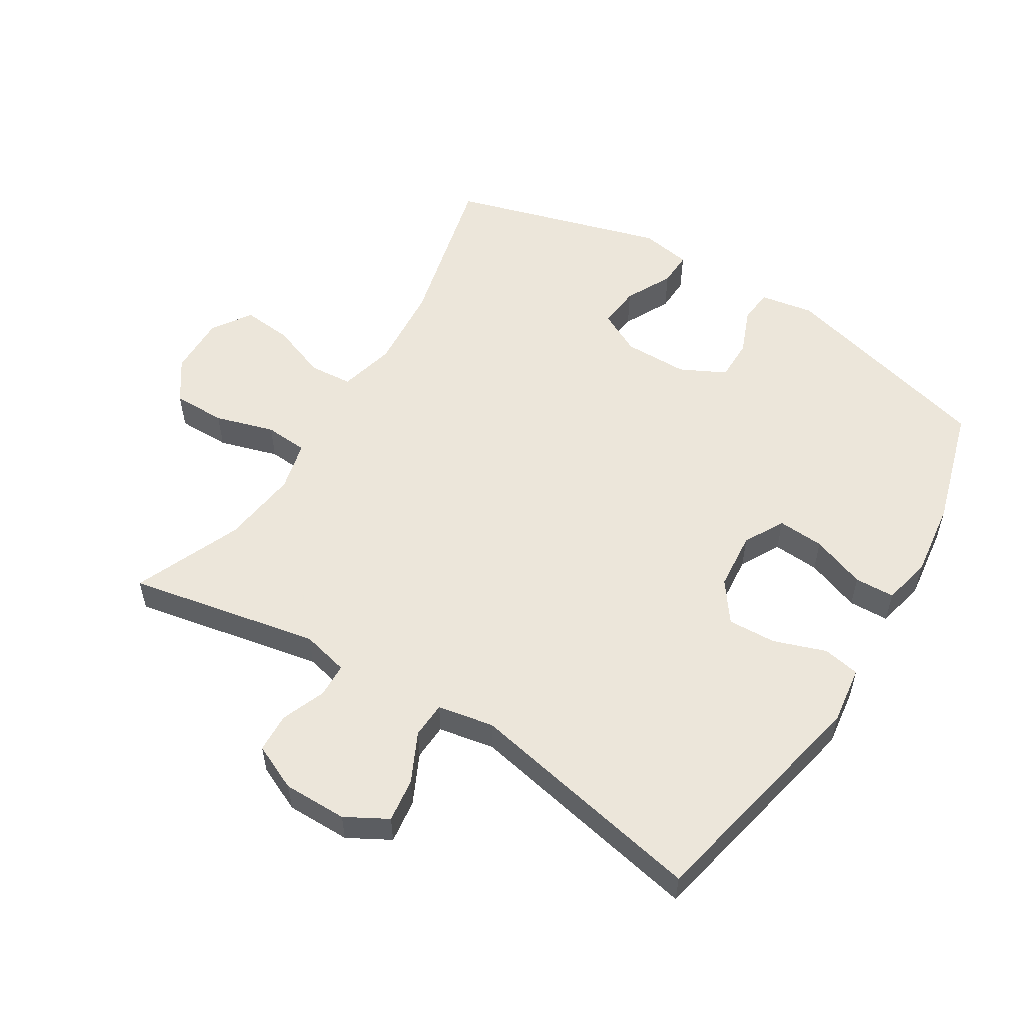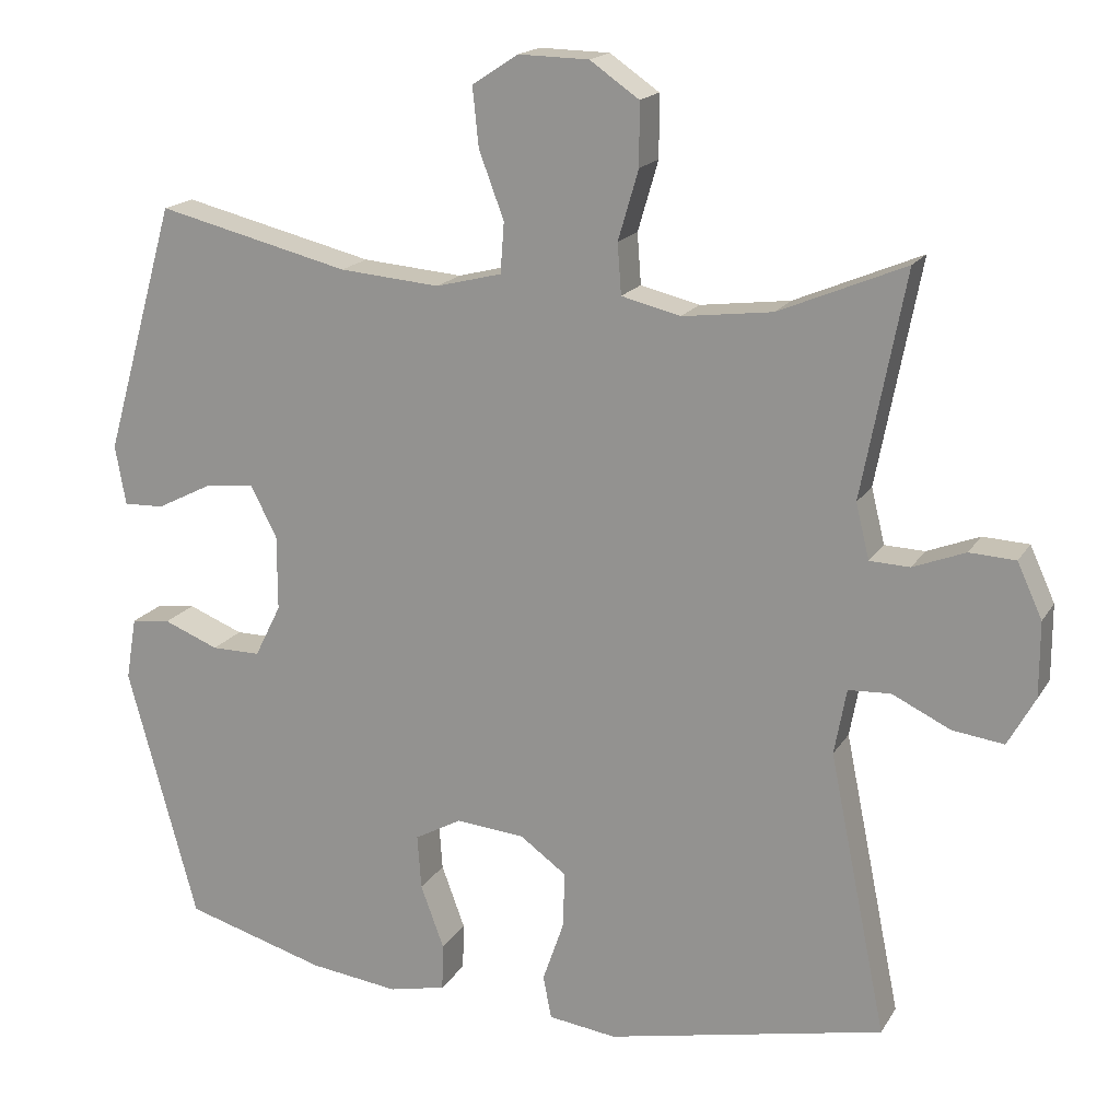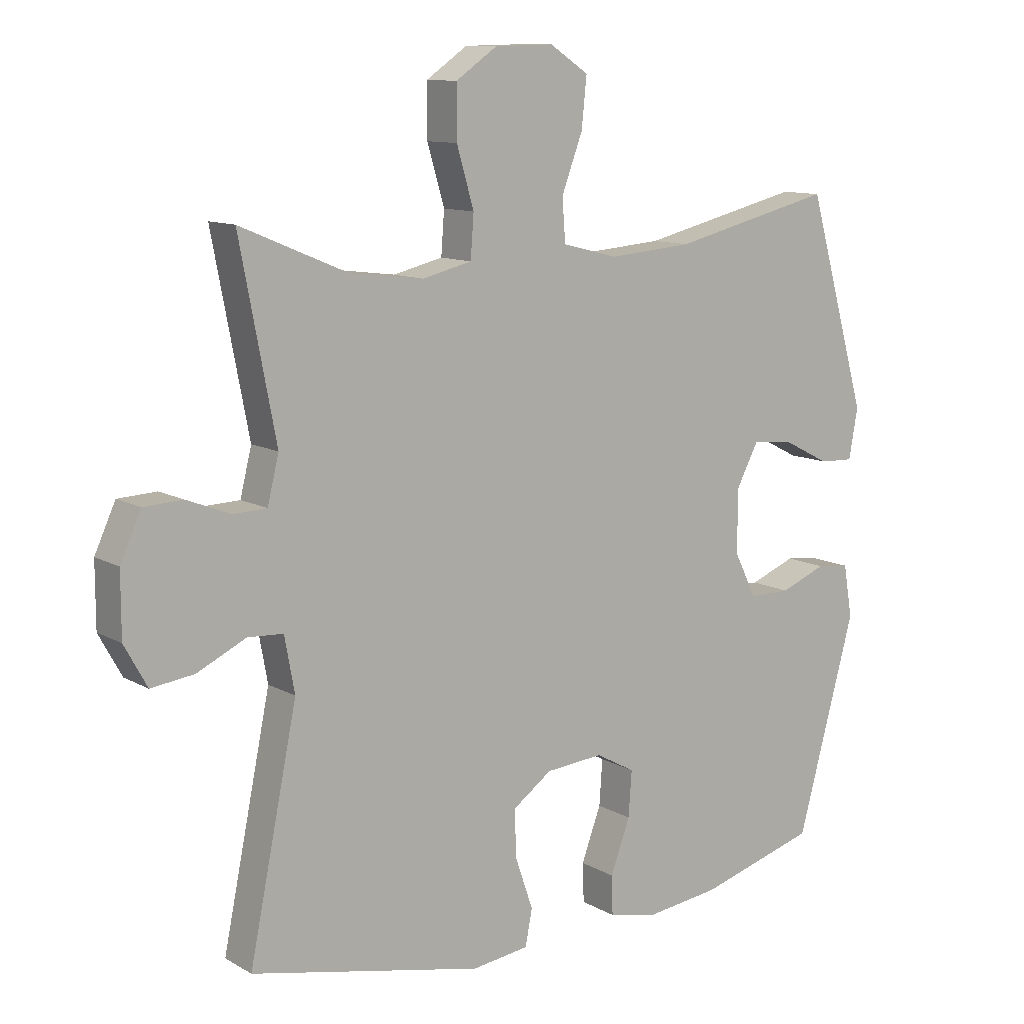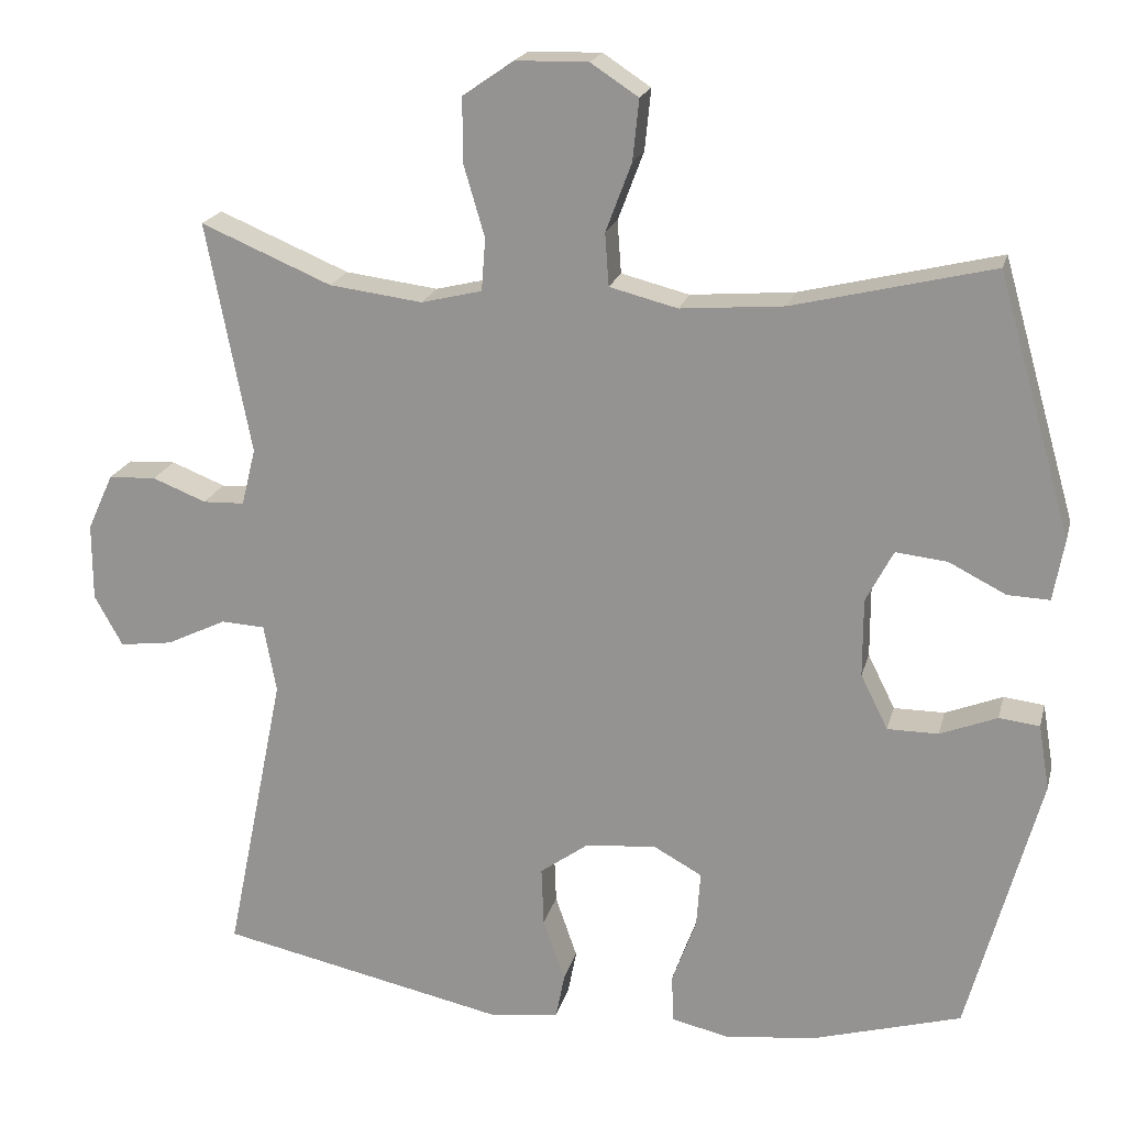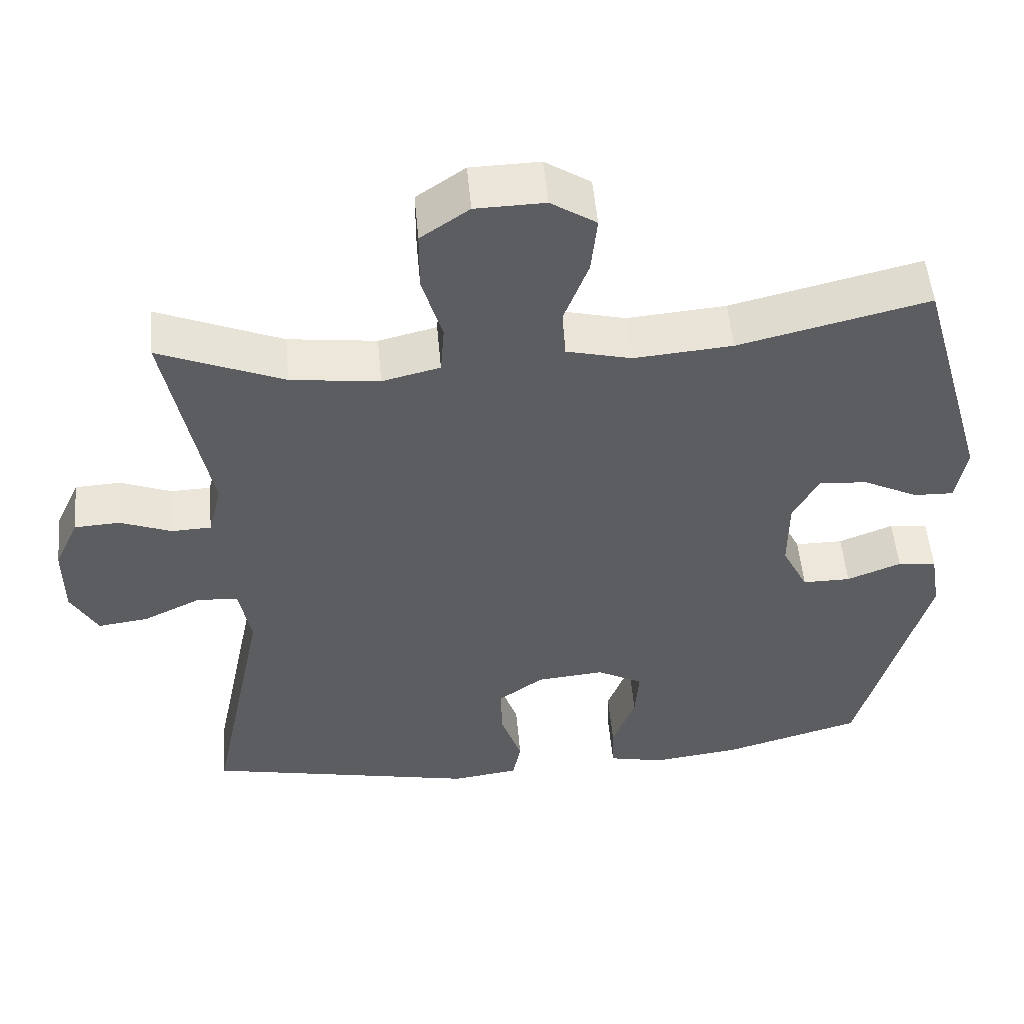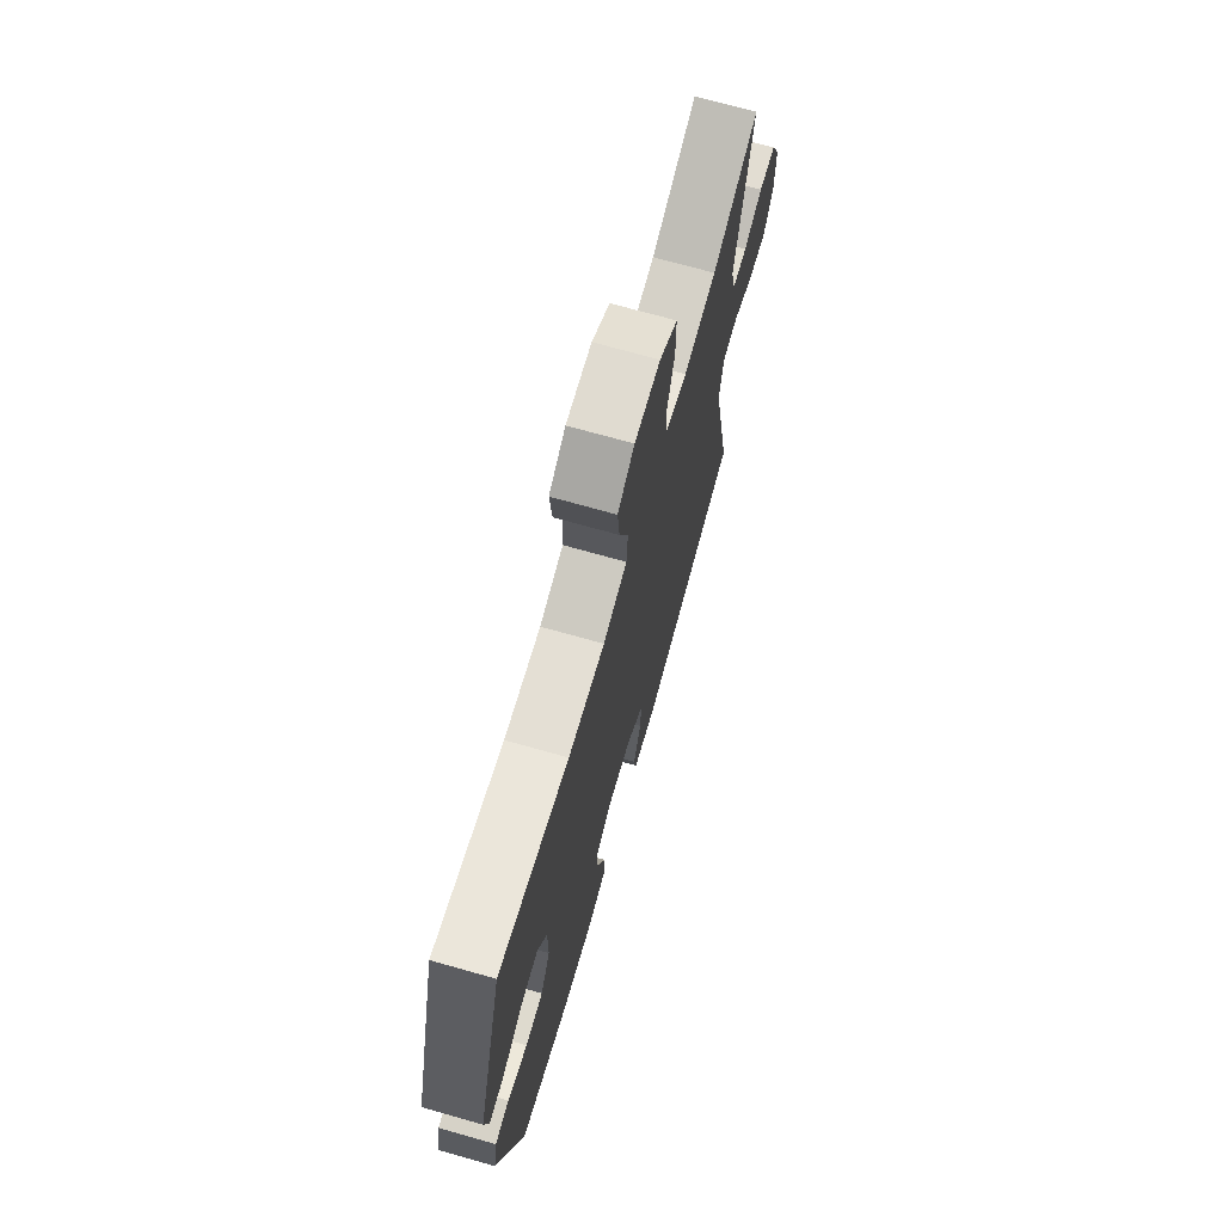
<metadata>
{"format":"obj","ext":"obj","renderer":"f3d","projection":"perspective","resolution":1024,"background":"white","views":[{"elev":54.6,"azim":121.6,"up":"+Y"},{"elev":17.6,"azim":21.9,"up":"+Z"},{"elev":11.0,"azim":143.7,"up":"+Z"},{"elev":19.9,"azim":-166.4,"up":"+Z"},{"elev":52.5,"azim":174.9,"up":"+Z"},{"elev":71.2,"azim":-74.2,"up":"+Z"}]}
</metadata>
<code>
v 0.5 0.07 -0.5
v 0.132 0.07 -0.578
v 0.042 0.07 -0.566
v 0.031 0.07 -0.509
v 0.059 0.07 -0.428
v 0.062 0.07 -0.353
v 0 0.07 -0.308
v -0.091 0.07 -0.3
v -0.153 0.07 -0.334
v -0.148 0.07 -0.406
v -0.117 0.07 -0.49
v -0.119 0.07 -0.552
v -0.195 0.07 -0.569
v -0.313 0.07 -0.554
v -0.5 0.07 -0.5
v -0.592 0.07 -0.162
v -0.578 0.07 -0.079
v -0.526 0.07 -0.073
v -0.453 0.07 -0.102
v -0.388 0.07 -0.102
v -0.353 0.07 -0.032
v -0.353 0.07 0.068
v -0.388 0.07 0.135
v -0.454 0.07 0.128
v -0.527 0.07 0.091
v -0.581 0.07 0.089
v -0.595 0.07 0.168
v -0.5 0.07 0.5
v -0.245 0.07 0.438
v -0.112 0.07 0.427
v -0.025 0.07 0.449
v -0.02 0.07 0.516
v -0.053 0.07 0.604
v -0.061 0.07 0.682
v 0 0.07 0.722
v 0.093 0.07 0.72
v 0.158 0.07 0.675
v 0.158 0.07 0.593
v 0.131 0.07 0.501
v 0.136 0.07 0.434
v 0.214 0.07 0.415
v 0.333 0.07 0.43
v 0.5 0.07 0.5
v 0.443 0.07 0.204
v 0.461 0.07 0.131
v 0.514 0.07 0.129
v 0.583 0.07 0.156
v 0.644 0.07 0.153
v 0.677 0.07 0.081
v 0.677 0.07 -0.018
v 0.641 0.07 -0.083
v 0.573 0.07 -0.074
v 0.496 0.07 -0.037
v 0.44 0.07 -0.04
v 0.424 0.07 -0.127
v 0.5 0 -0.5
v 0.132 0 -0.578
v 0.042 0 -0.566
v 0.031 0 -0.509
v 0.059 0 -0.428
v 0.062 0 -0.353
v 0 0 -0.308
v -0.091 0 -0.3
v -0.153 0 -0.334
v -0.148 0 -0.406
v -0.117 0 -0.49
v -0.119 0 -0.552
v -0.195 0 -0.569
v -0.313 0 -0.554
v -0.5 0 -0.5
v -0.592 0 -0.162
v -0.578 0 -0.079
v -0.526 0 -0.073
v -0.453 0 -0.102
v -0.388 0 -0.102
v -0.353 0 -0.032
v -0.353 0 0.068
v -0.388 0 0.135
v -0.454 0 0.128
v -0.527 0 0.091
v -0.581 0 0.089
v -0.595 0 0.168
v -0.5 0 0.5
v -0.245 0 0.438
v -0.112 0 0.427
v -0.025 0 0.449
v -0.02 0 0.516
v -0.053 0 0.604
v -0.061 0 0.682
v 0 0 0.722
v 0.093 0 0.72
v 0.158 0 0.675
v 0.158 0 0.593
v 0.131 0 0.501
v 0.136 0 0.434
v 0.214 0 0.415
v 0.333 0 0.43
v 0.5 0 0.5
v 0.443 0 0.204
v 0.461 0 0.131
v 0.514 0 0.129
v 0.583 0 0.156
v 0.644 0 0.153
v 0.677 0 0.081
v 0.677 0 -0.018
v 0.641 0 -0.083
v 0.573 0 -0.074
v 0.496 0 -0.037
v 0.44 0 -0.04
v 0.424 0 -0.127
f 50 51 52 53
f 50 53 54
f 49 50 54
f 46 47 48 49
f 45 46 49 54
f 44 45 54 55
f 42 43 44
f 41 42 44 55
f 36 37 38 39
f 36 39 40
f 35 36 40
f 32 33 34 35
f 31 32 35 40
f 30 31 40 41
f 26 27 28 29
f 24 25 26 29
f 23 24 29 30
f 22 23 30 41
f 16 17 18 19
f 16 19 20
f 15 16 20
f 14 15 20 21
f 10 11 12 13
f 9 10 13 14
f 2 3 4 5
f 2 5 6
f 1 2 6
f 55 1 6 7
f 9 14 21 22
f 8 9 22 41
f 7 8 41 55
f 108 107 106 105
f 109 108 105
f 109 105 104
f 104 103 102 101
f 109 104 101 100
f 110 109 100 99
f 99 98 97
f 110 99 97 96
f 94 93 92 91
f 95 94 91
f 95 91 90
f 90 89 88 87
f 95 90 87 86
f 96 95 86 85
f 84 83 82 81
f 84 81 80 79
f 85 84 79 78
f 96 85 78 77
f 74 73 72 71
f 75 74 71
f 75 71 70
f 76 75 70 69
f 68 67 66 65
f 69 68 65 64
f 60 59 58 57
f 61 60 57
f 61 57 56
f 62 61 56 110
f 77 76 69 64
f 96 77 64 63
f 110 96 63 62
f 1 56 57 2
f 2 57 58 3
f 3 58 59 4
f 4 59 60 5
f 5 60 61 6
f 6 61 62 7
f 7 62 63 8
f 8 63 64 9
f 9 64 65 10
f 10 65 66 11
f 11 66 67 12
f 12 67 68 13
f 13 68 69 14
f 14 69 70 15
f 15 70 71 16
f 16 71 72 17
f 17 72 73 18
f 18 73 74 19
f 19 74 75 20
f 20 75 76 21
f 21 76 77 22
f 22 77 78 23
f 23 78 79 24
f 24 79 80 25
f 25 80 81 26
f 26 81 82 27
f 27 82 83 28
f 28 83 84 29
f 29 84 85 30
f 30 85 86 31
f 31 86 87 32
f 32 87 88 33
f 33 88 89 34
f 34 89 90 35
f 35 90 91 36
f 36 91 92 37
f 37 92 93 38
f 38 93 94 39
f 39 94 95 40
f 40 95 96 41
f 41 96 97 42
f 42 97 98 43
f 43 98 99 44
f 44 99 100 45
f 45 100 101 46
f 46 101 102 47
f 47 102 103 48
f 48 103 104 49
f 49 104 105 50
f 50 105 106 51
f 51 106 107 52
f 52 107 108 53
f 53 108 109 54
f 54 109 110 55
f 55 110 56 1

</code>
